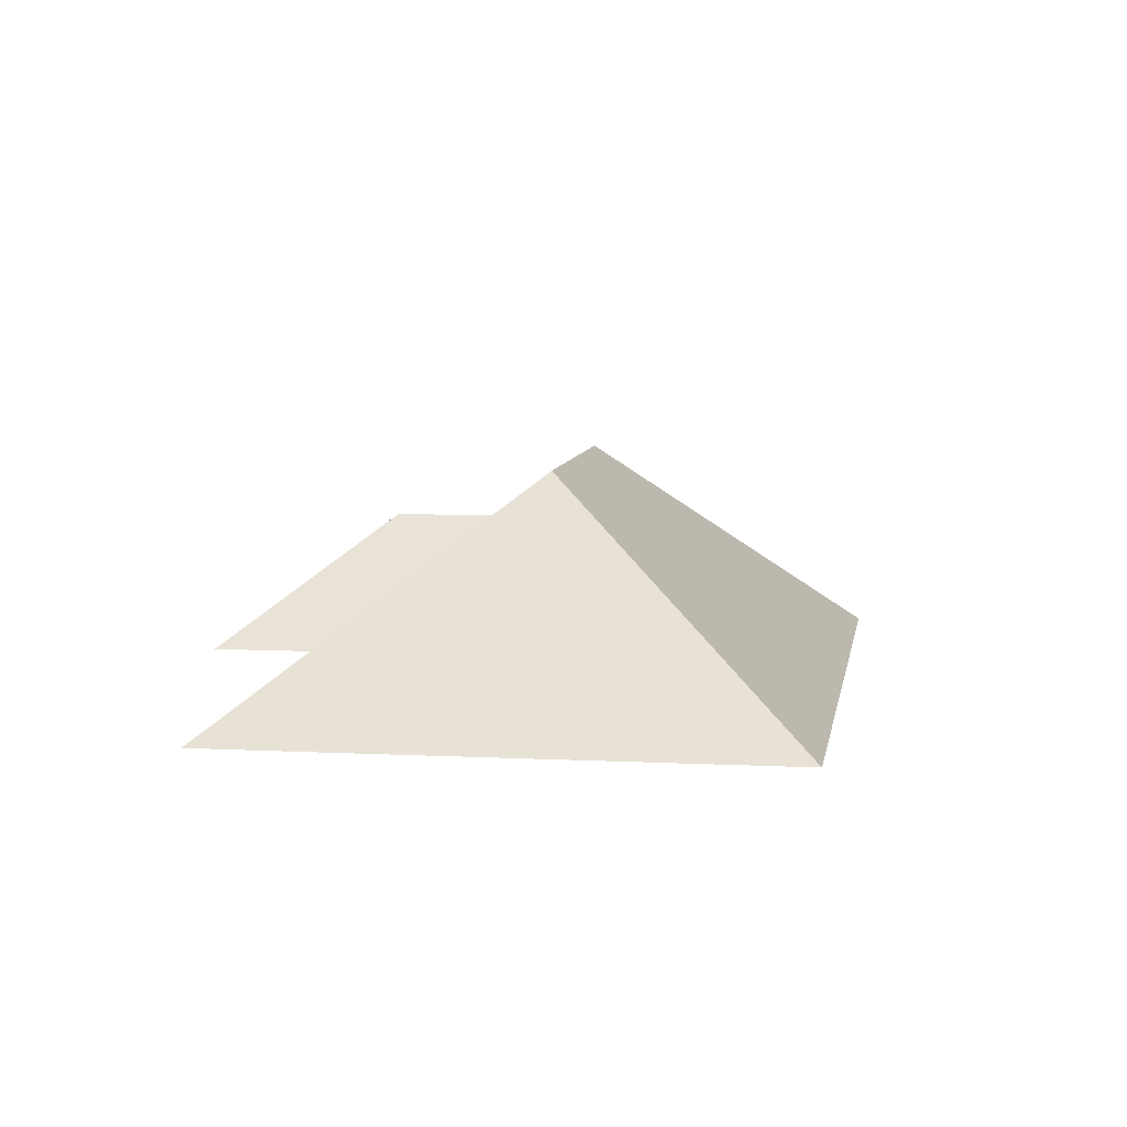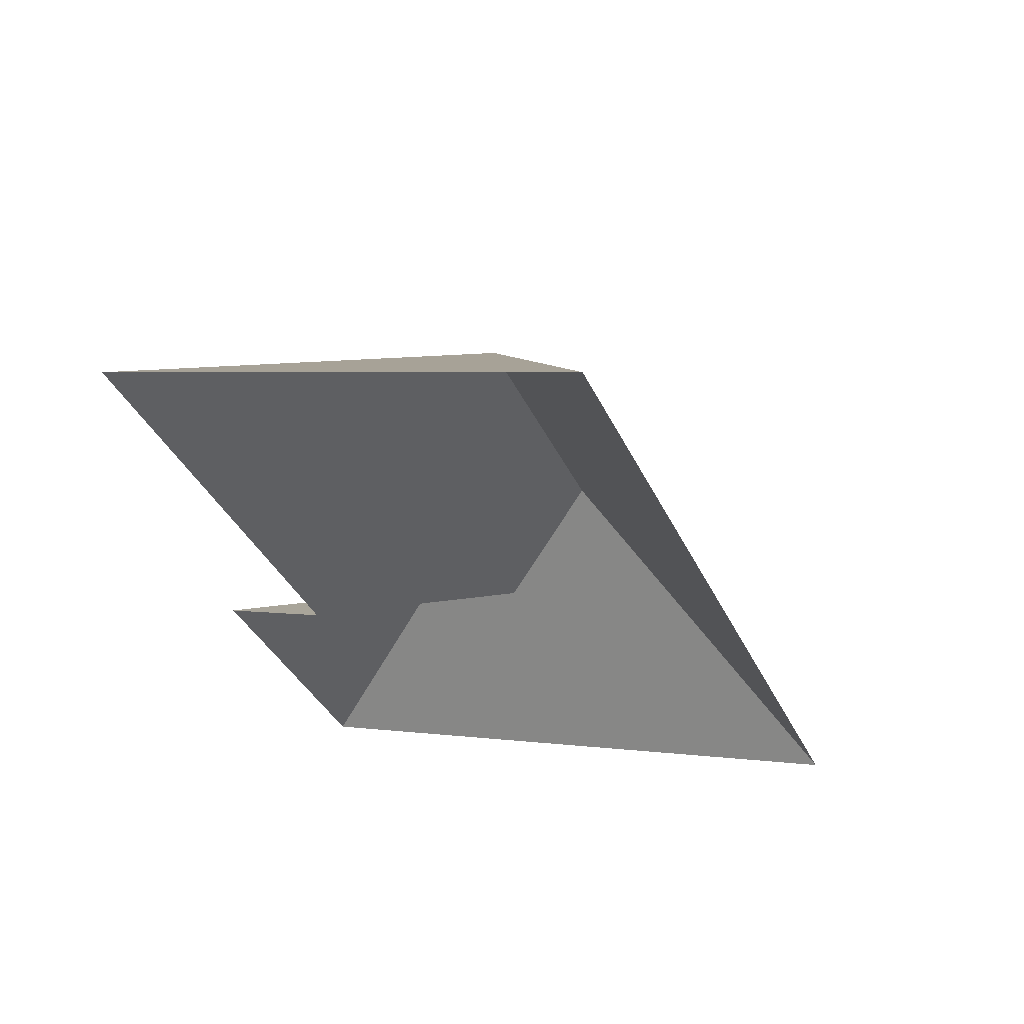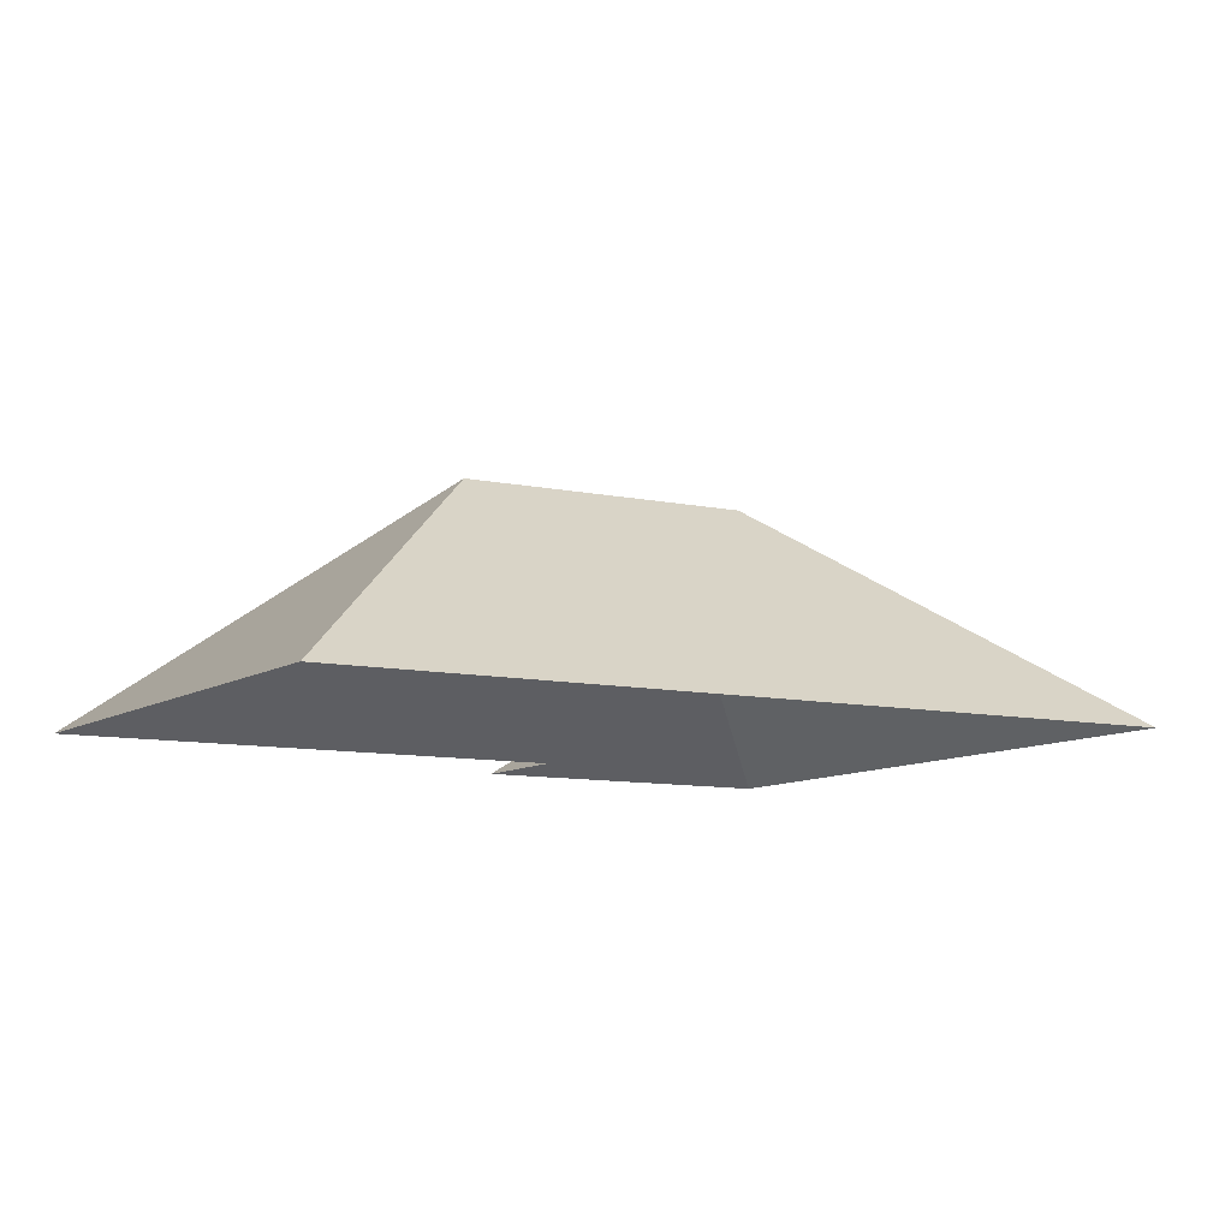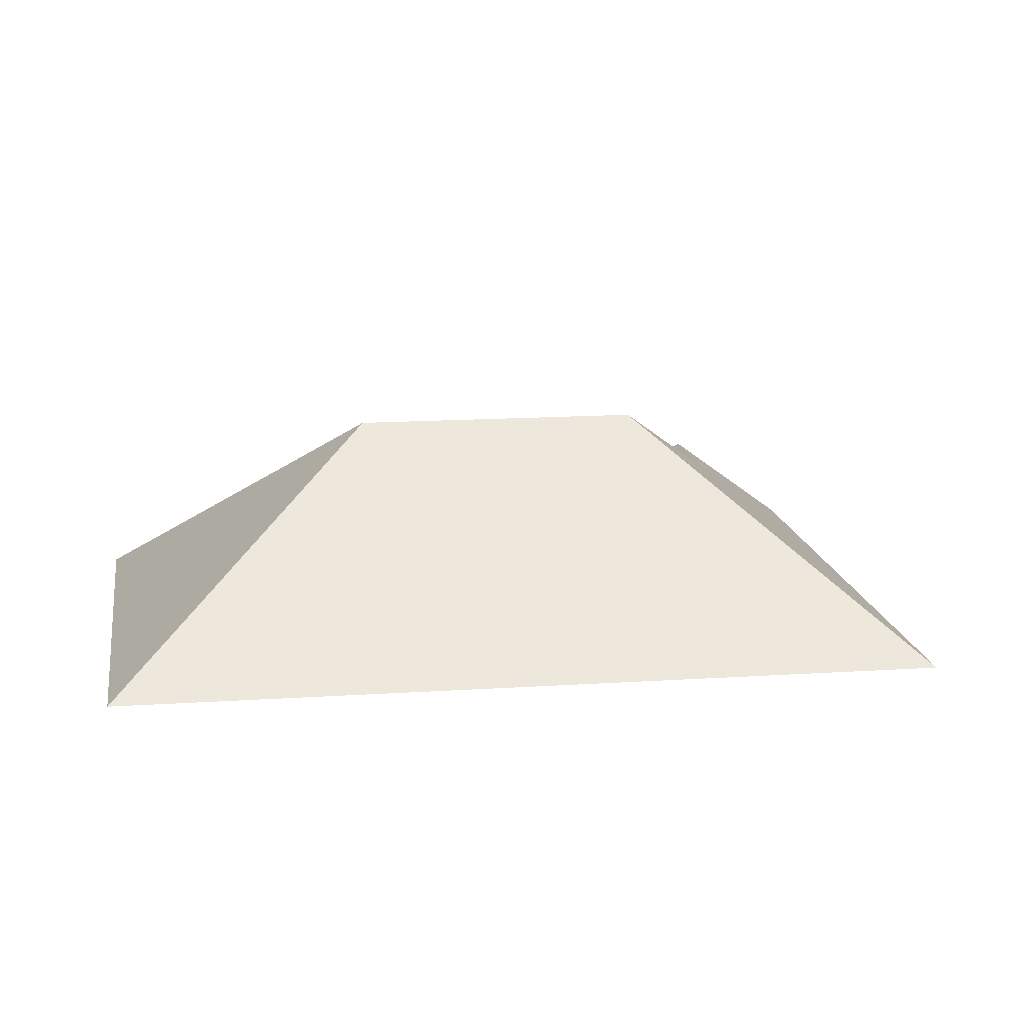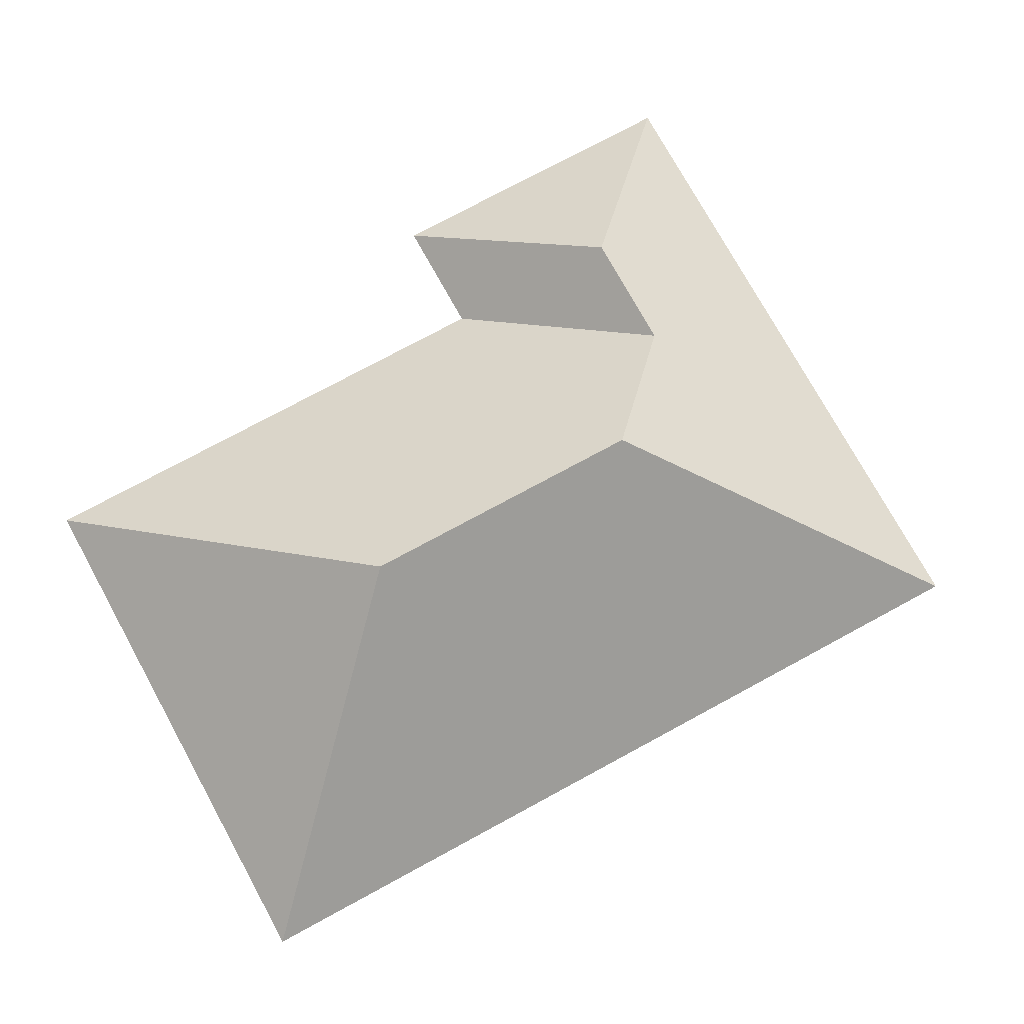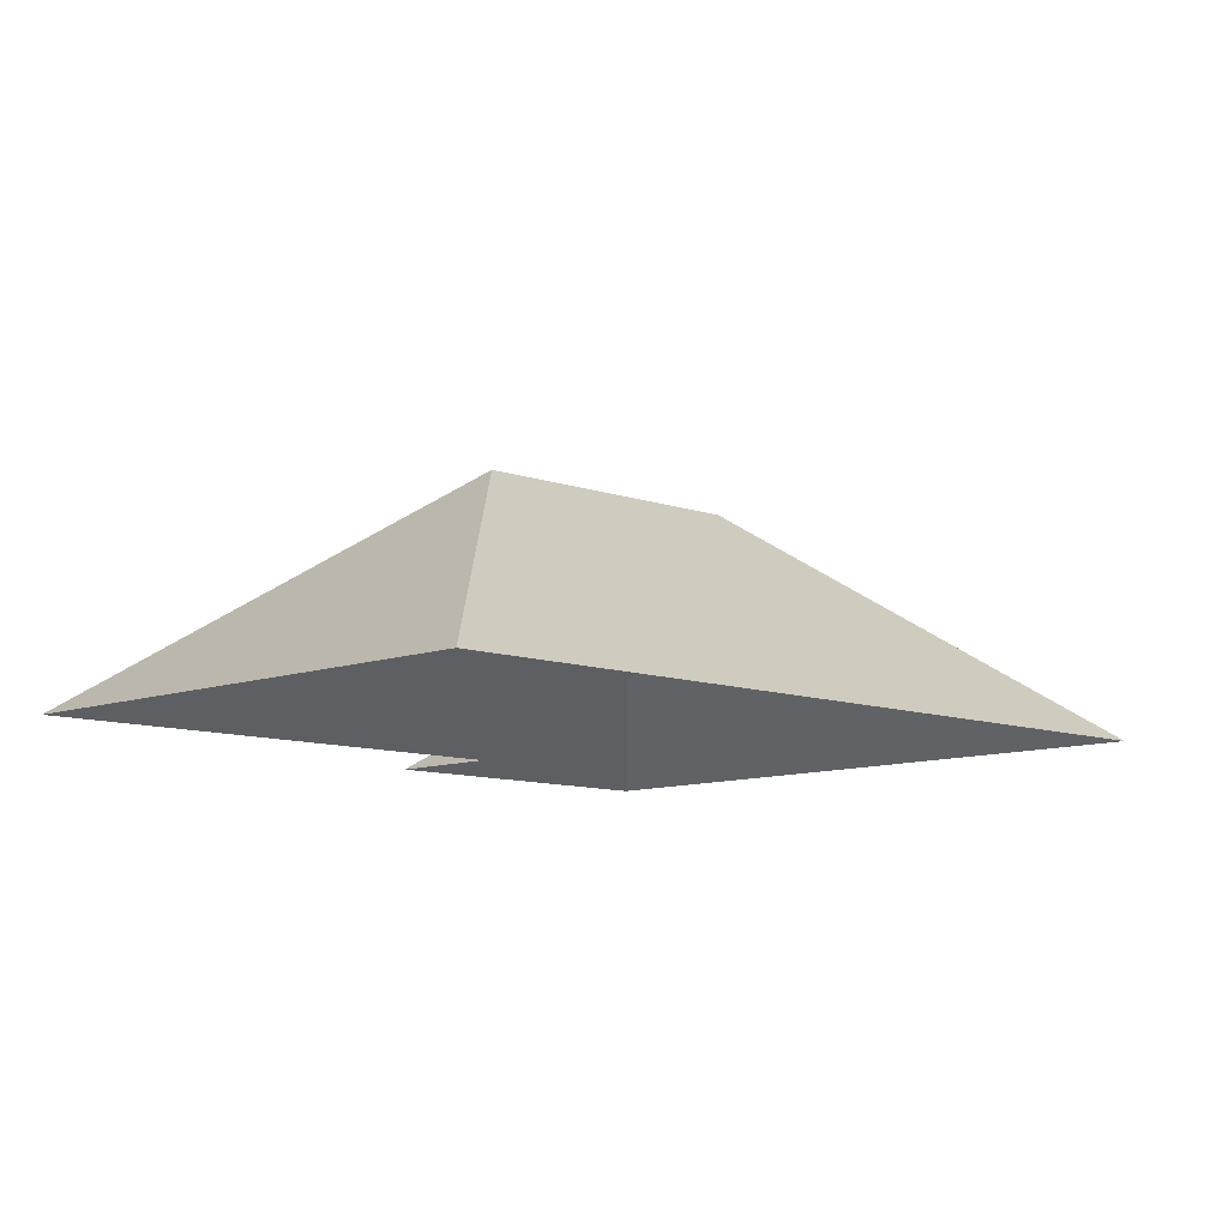
<metadata>
{"format":"obj","ext":"obj","renderer":"f3d","projection":"perspective","resolution":1024,"background":"white","views":[{"elev":7.3,"azim":-13.5,"up":"+Y"},{"elev":61.7,"azim":14.6,"up":"+Z"},{"elev":-9.0,"azim":37.4,"up":"+Y"},{"elev":14.2,"azim":59.5,"up":"+Y"},{"elev":73.8,"azim":39.3,"up":"+Y"},{"elev":-9.3,"azim":23.4,"up":"+Y"}]}
</metadata>
<code>
o CG10_500_038071_0044_roof
v 79.02 75 -347.4
v 278.4 75 -266.6
v 145.1 116.8 -264.2
v 108.9 116.8 -278.9
v 165.4 145 -218
v 40.16 75 -251.6
v 76.24 75 -237
v 130.2 145 -131
v 176.9 75 -16.42
v 13.69 75 -82.59
v 79.02 0 -347.4
v 278.4 0 -266.6
v 176.9 0 -16.42
v 13.69 0 -82.59
v 76.24 0 -237
v 40.16 0 -251.6
f 1 4 6
f 3 4 6 7
f 5 3 7 10 8
f 8 10 9
f 2 1 4 3 5
f 2 5 8 9

</code>
